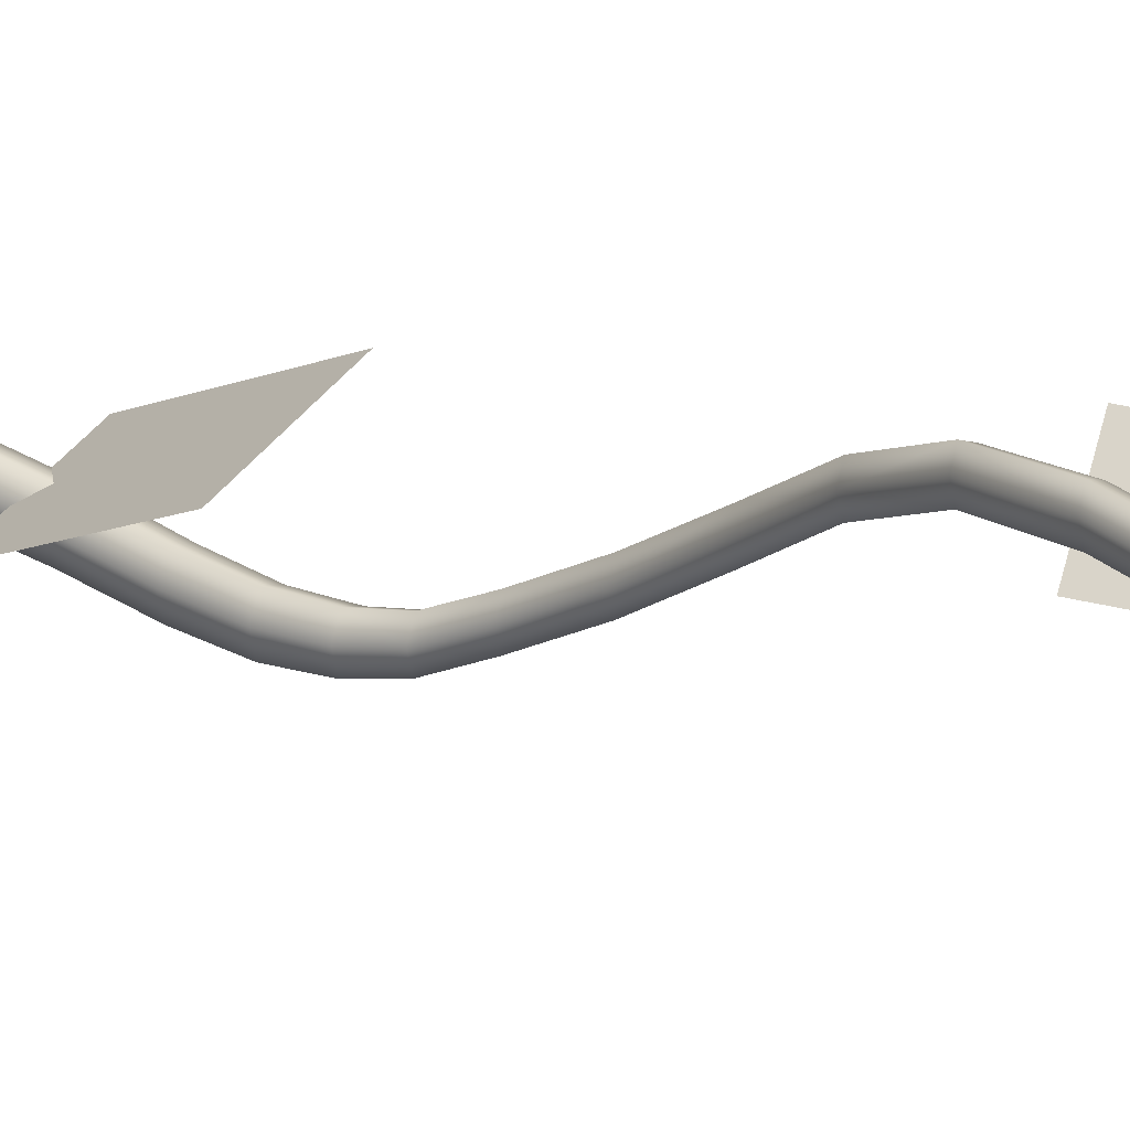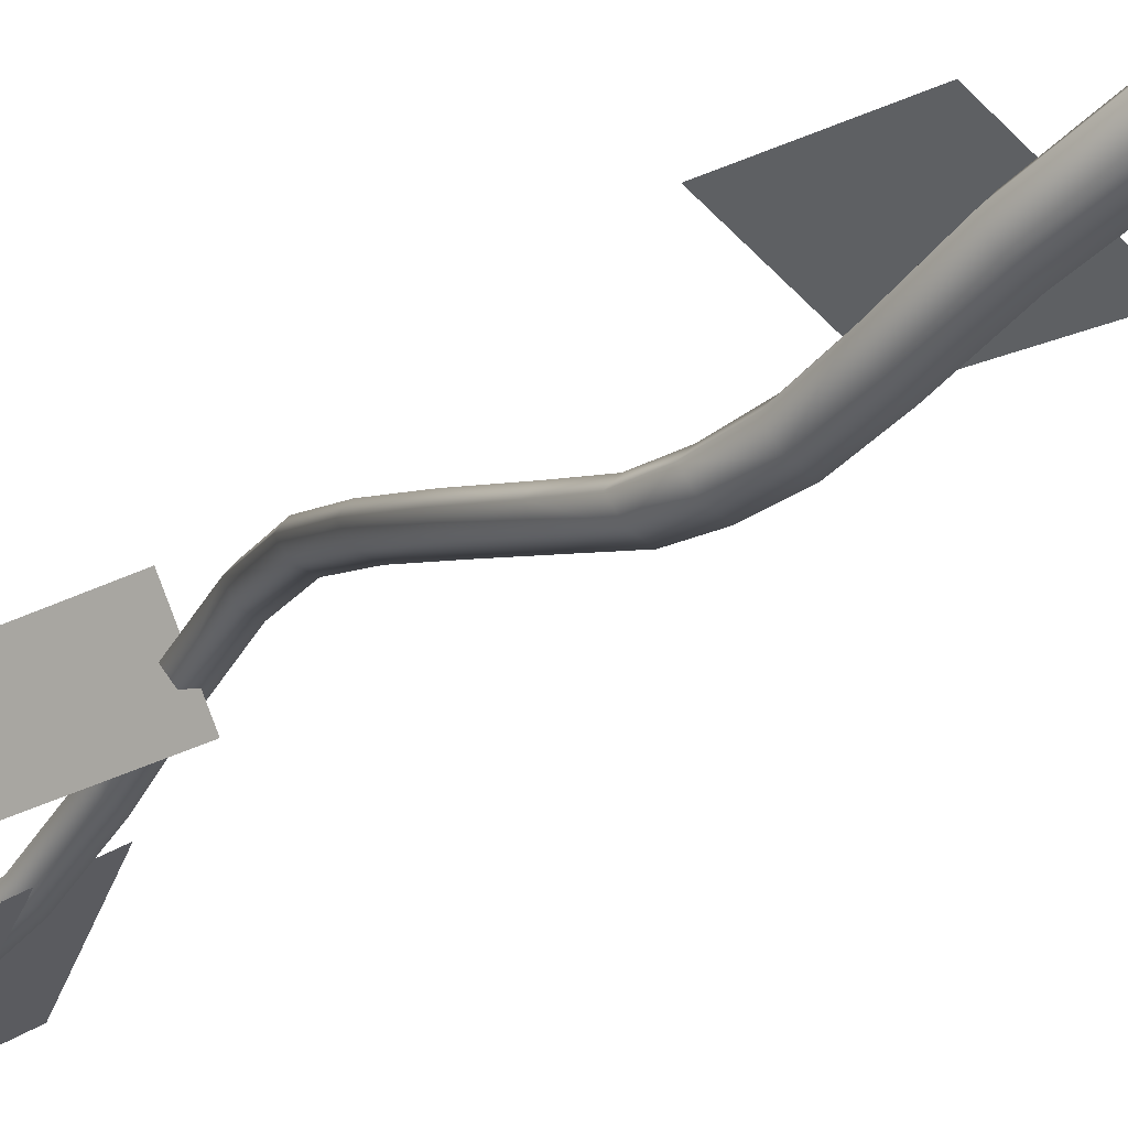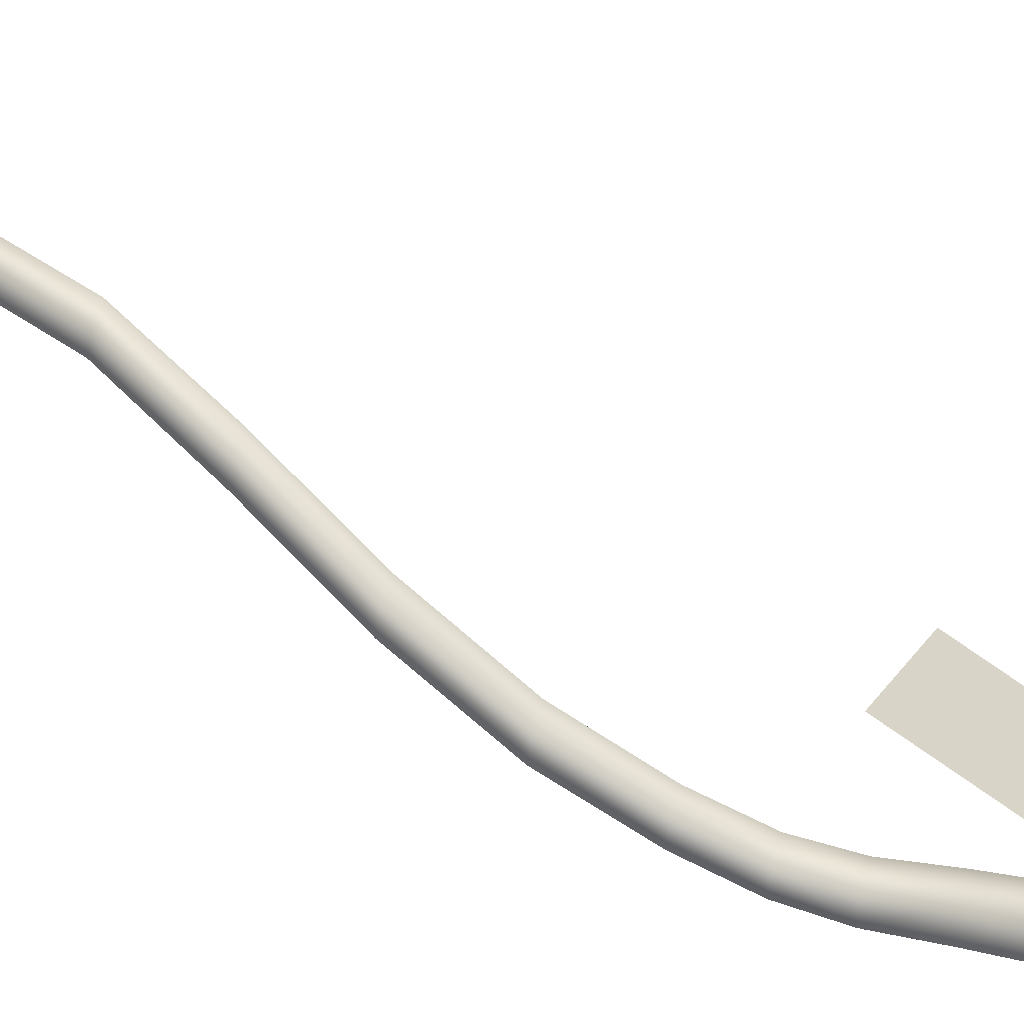
<metadata>
{"format":"obj","ext":"obj","renderer":"f3d","projection":"perspective","resolution":1024,"background":"white","views":[{"elev":14.9,"azim":-52.9,"up":"+Z"},{"elev":-30.0,"azim":137.4,"up":"+Z"},{"elev":44.0,"azim":106.8,"up":"+Z"}]}
</metadata>
<code>
g default
v -0.5577 6.422 0.606
v -0.5611 6.423 0.9238
v -0.2949 6.415 0.7617
v -0.897 7.812 0.8714
v -0.9045 7.821 1.234
v -0.6055 7.795 1.051
v -0.9646 9.52 1.276
v -0.9601 9.539 1.636
v -0.6576 9.515 1.453
v -0.4181 11.52 1.628
v -0.3938 11.53 1.98
v -0.101 11.52 1.789
v 0.4316 13.5 1.284
v 0.4669 13.52 1.629
v 0.7674 13.52 1.407
v 1.1 15.43 0.3126
v 1.124 15.44 0.6789
v 1.439 15.44 0.4647
v 1.183 16.86 -0.2737
v 1.196 16.84 0.1102
v 1.527 16.86 -0.08824
v 1.143 17.93 -0.3512
v 1.144 17.9 0.089
v 1.532 17.92 -0.1326
v 1.256 19.5 -0.09053
v 1.259 19.49 0.4045
v 1.699 19.5 0.1561
v 1.032 21.63 0.3589
v 1.056 21.64 0.8794
v 1.493 21.63 0.6165
v 0.3546 23.87 0.453
v 0.3865 23.88 1.306
v 1.091 23.87 0.8766
v -0.3473 5.969 0.6981
v -0.6216 6.441 0.7683
v -0.405 6.434 0.8977
v -0.4029 6.435 0.6328
v -0.9598 7.82 1.053
v -0.7266 7.806 1.196
v -0.7217 7.799 0.9064
v -1.022 9.533 1.456
v -0.7781 9.529 1.599
v -0.7836 9.512 1.312
v -0.4665 11.52 1.806
v -0.2127 11.53 1.935
v -0.232 11.52 1.654
v 0.3856 13.51 1.467
v 0.656 13.52 1.565
v 0.6249 13.51 1.289
v 1.046 15.43 0.5035
v 1.319 15.45 0.6247
v 1.297 15.43 0.3323
v 1.122 16.85 -0.08091
v 1.397 16.85 0.06778
v 1.386 16.86 -0.2388
v 1.066 17.91 -0.1307
v 1.378 17.9 0.04457
v 1.376 17.93 -0.3065
v 1.173 19.49 0.1537
v 1.527 19.49 0.3535
v 1.522 19.5 -0.0405
v 0.9559 21.64 0.6187
v 1.324 21.64 0.8251
v 1.307 21.63 0.4088
v 0.3752 23.88 0.8788
v 0.7428 23.88 1.091
v 0.7266 23.87 0.6641
v -0.7337 7.05 0.7042
v -0.7395 7.054 1.065
v -0.4401 7.037 0.882
v -0.9877 8.631 1.067
v -0.9949 8.644 1.429
v -0.6933 8.617 1.247
v -0.752 10.5 1.472
v -0.7337 10.52 1.829
v -0.4345 10.5 1.643
v -0.02146 12.52 1.601
v 0.01046 12.54 1.943
v 0.3038 12.53 1.74
v 0.8325 14.47 0.7903
v 0.8646 14.49 1.146
v 1.174 14.49 0.9223
v 1.186 16.26 -0.04473
v 1.205 16.26 0.3264
v 1.523 16.27 0.1229
v 1.17 17.37 -0.3577
v 1.177 17.35 0.05088
v 1.533 17.37 -0.1533
v 1.195 18.62 -0.2666
v 1.196 18.6 0.2046
v 1.613 18.62 -0.03289
v 1.208 20.52 0.1341
v 1.224 20.53 0.6459
v 1.666 20.52 0.3883
v 0.7492 22.75 0.5465
v 0.7733 22.76 1.073
v 1.209 22.75 0.8049
v -0.4068 5.992 0.6048
v -0.4081 5.992 0.7966
v -0.2462 5.989 0.6989
v -0.7956 7.054 0.8866
v -0.561 7.043 1.028
v -0.5574 7.04 0.7382
v -1.051 8.641 1.248
v -0.8152 8.63 1.392
v -0.8111 8.618 1.104
v -0.8039 10.51 1.652
v -0.5501 10.51 1.788
v -0.5652 10.5 1.503
v -0.06745 12.53 1.779
v 0.1936 12.54 1.89
v 0.1666 12.52 1.617
v 0.7835 14.48 0.9785
v 1.058 14.49 1.083
v 1.029 14.48 0.7979
v 1.13 16.26 0.1444
v 1.399 16.27 0.2787
v 1.384 16.27 -0.01826
v 1.101 17.36 -0.1545
v 1.392 17.35 0.009942
v 1.387 17.37 -0.3167
v 1.112 18.61 -0.03442
v 1.447 18.61 0.1566
v 1.446 18.62 -0.2194
v 1.128 20.53 0.3871
v 1.496 20.53 0.5936
v 1.482 20.52 0.1858
v 0.673 22.76 0.81
v 1.04 22.76 1.018
v 1.023 22.75 0.5963
v -0.4801 6.061 0.7089
v -0.3204 6.057 0.8031
v -0.3193 6.058 0.61
v 1.513 22.89 1.306
v 1.954 21.09 0.7389
v 0.8103 23 0.4249
v 1.252 21.2 -0.1419
v 0.6406 19.79 -0.002505
v 0.09343 17.42 0.8205
v 1.994 19.7 0.636
v 1.446 17.33 1.459
v -0.5562 9.609 1.196
v -1.199 8.043 0.8159
v -1.351 9.789 1.797
v -1.994 8.224 1.417
v 0.1339 11.75 2.217
v 0.6833 10.12 2.038
v -0.4529 11.64 1.399
v 0.09647 10.01 1.219
g polySurface6
f 35 2 69 101
f 69 5 38 101
f 38 4 68 101
f 68 1 35 101
f 36 3 70 102
f 70 6 39 102
f 39 5 69 102
f 69 2 36 102
f 37 1 68 103
f 68 4 40 103
f 40 6 70 103
f 70 3 37 103
f 38 5 72 104
f 72 8 41 104
f 41 7 71 104
f 71 4 38 104
f 39 6 73 105
f 73 9 42 105
f 42 8 72 105
f 72 5 39 105
f 40 4 71 106
f 71 7 43 106
f 43 9 73 106
f 73 6 40 106
f 41 8 75 107
f 75 11 44 107
f 44 10 74 107
f 74 7 41 107
f 42 9 76 108
f 76 12 45 108
f 45 11 75 108
f 75 8 42 108
f 43 7 74 109
f 74 10 46 109
f 46 12 76 109
f 76 9 43 109
f 44 11 78 110
f 78 14 47 110
f 47 13 77 110
f 77 10 44 110
f 45 12 79 111
f 79 15 48 111
f 48 14 78 111
f 78 11 45 111
f 46 10 77 112
f 77 13 49 112
f 49 15 79 112
f 79 12 46 112
f 47 14 81 113
f 81 17 50 113
f 50 16 80 113
f 80 13 47 113
f 48 15 82 114
f 82 18 51 114
f 51 17 81 114
f 81 14 48 114
f 49 13 80 115
f 80 16 52 115
f 52 18 82 115
f 82 15 49 115
f 50 17 84 116
f 84 20 53 116
f 53 19 83 116
f 83 16 50 116
f 51 18 85 117
f 85 21 54 117
f 54 20 84 117
f 84 17 51 117
f 52 16 83 118
f 83 19 55 118
f 55 21 85 118
f 85 18 52 118
f 53 20 87 119
f 87 23 56 119
f 56 22 86 119
f 86 19 53 119
f 54 21 88 120
f 88 24 57 120
f 57 23 87 120
f 87 20 54 120
f 55 19 86 121
f 86 22 58 121
f 58 24 88 121
f 88 21 55 121
f 56 23 90 122
f 90 26 59 122
f 59 25 89 122
f 89 22 56 122
f 57 24 91 123
f 91 27 60 123
f 60 26 90 123
f 90 23 57 123
f 58 22 89 124
f 89 25 61 124
f 61 27 91 124
f 91 24 58 124
f 59 26 93 125
f 93 29 62 125
f 62 28 92 125
f 92 25 59 125
f 60 27 94 126
f 94 30 63 126
f 63 29 93 126
f 93 26 60 126
f 61 25 92 127
f 92 28 64 127
f 64 30 94 127
f 94 27 61 127
f 62 29 96 128
f 96 32 65 128
f 65 31 95 128
f 95 28 62 128
f 63 30 97 129
f 97 33 66 129
f 66 32 96 129
f 96 29 63 129
f 64 28 95 130
f 95 31 67 130
f 67 33 97 130
f 97 30 64 130
f 35 1 98 131
f 98 34 99 131
f 99 2 35 131
f 36 2 99 132
f 99 34 100 132
f 100 3 36 132
f 37 3 100 133
f 100 34 98 133
f 98 1 37 133
f 134 135 137 136
f 138 139 141 140
f 142 143 145 144
f 146 147 149 148

</code>
